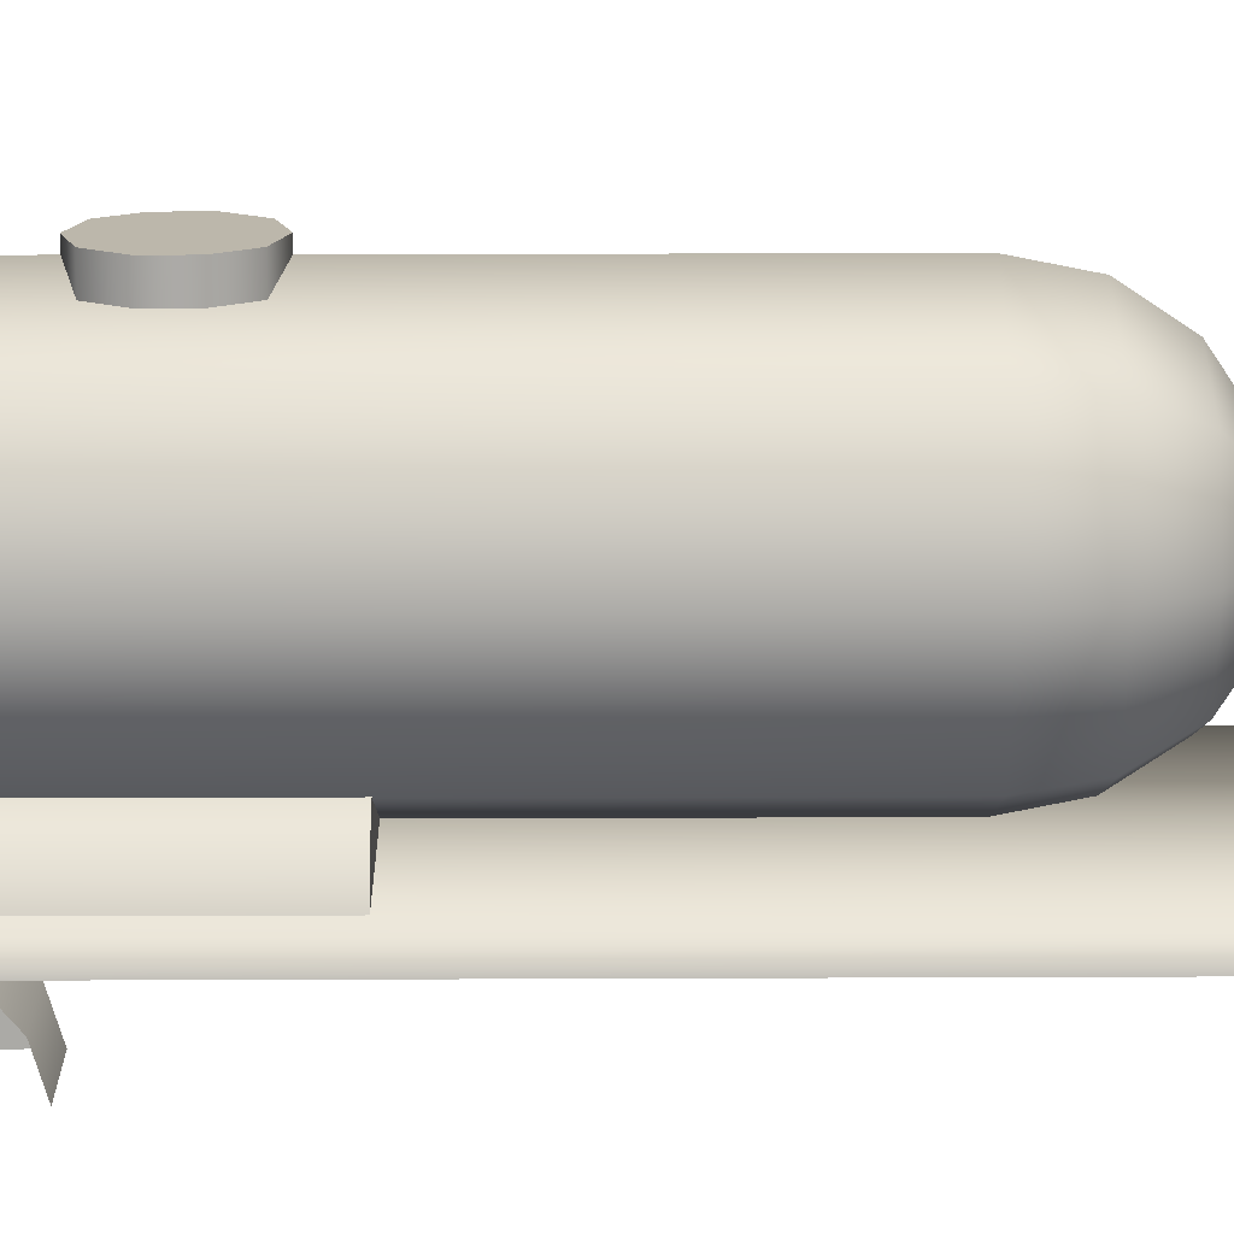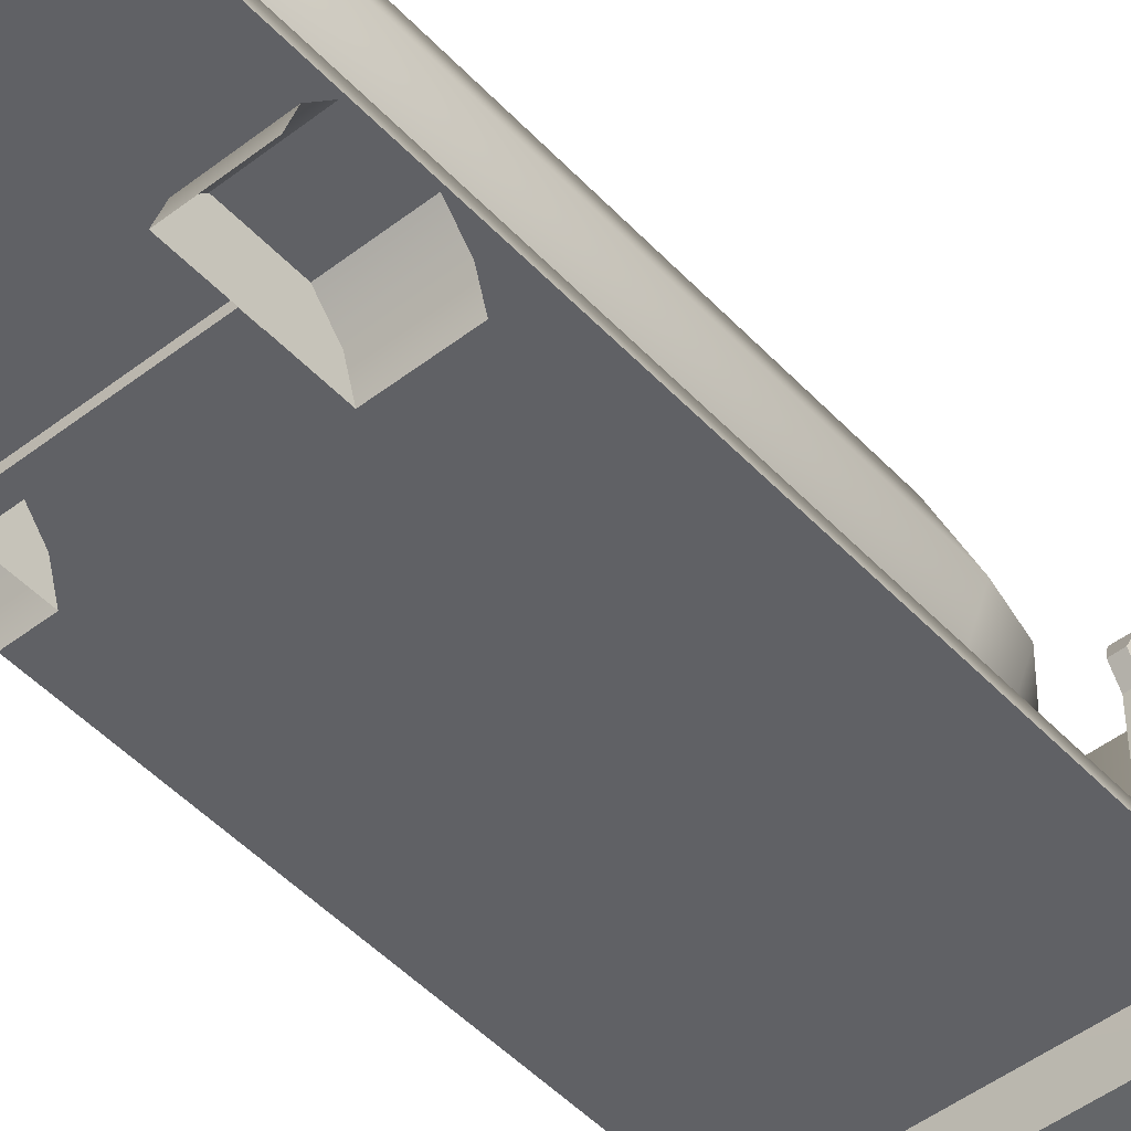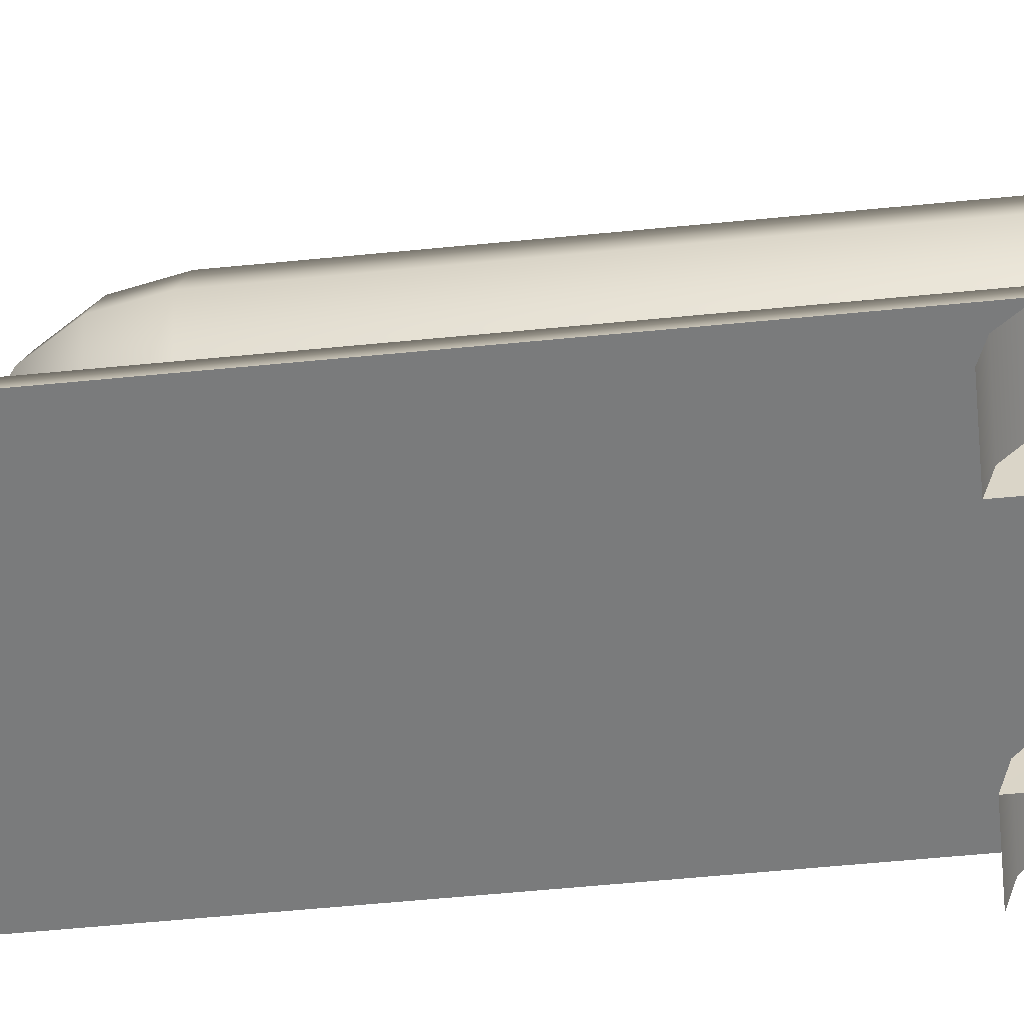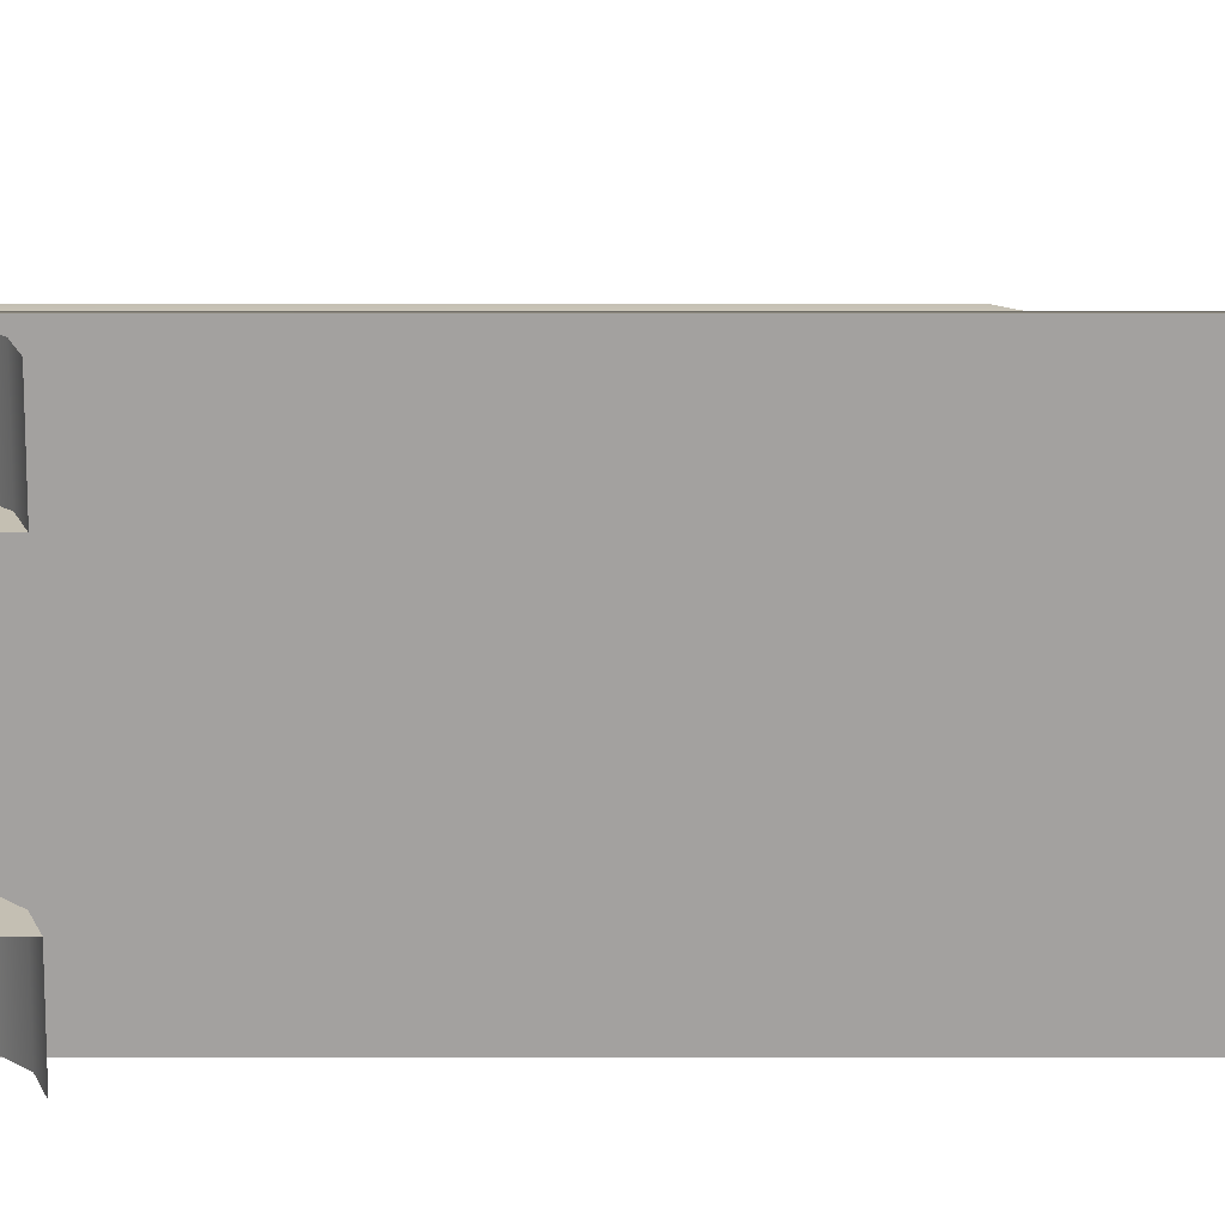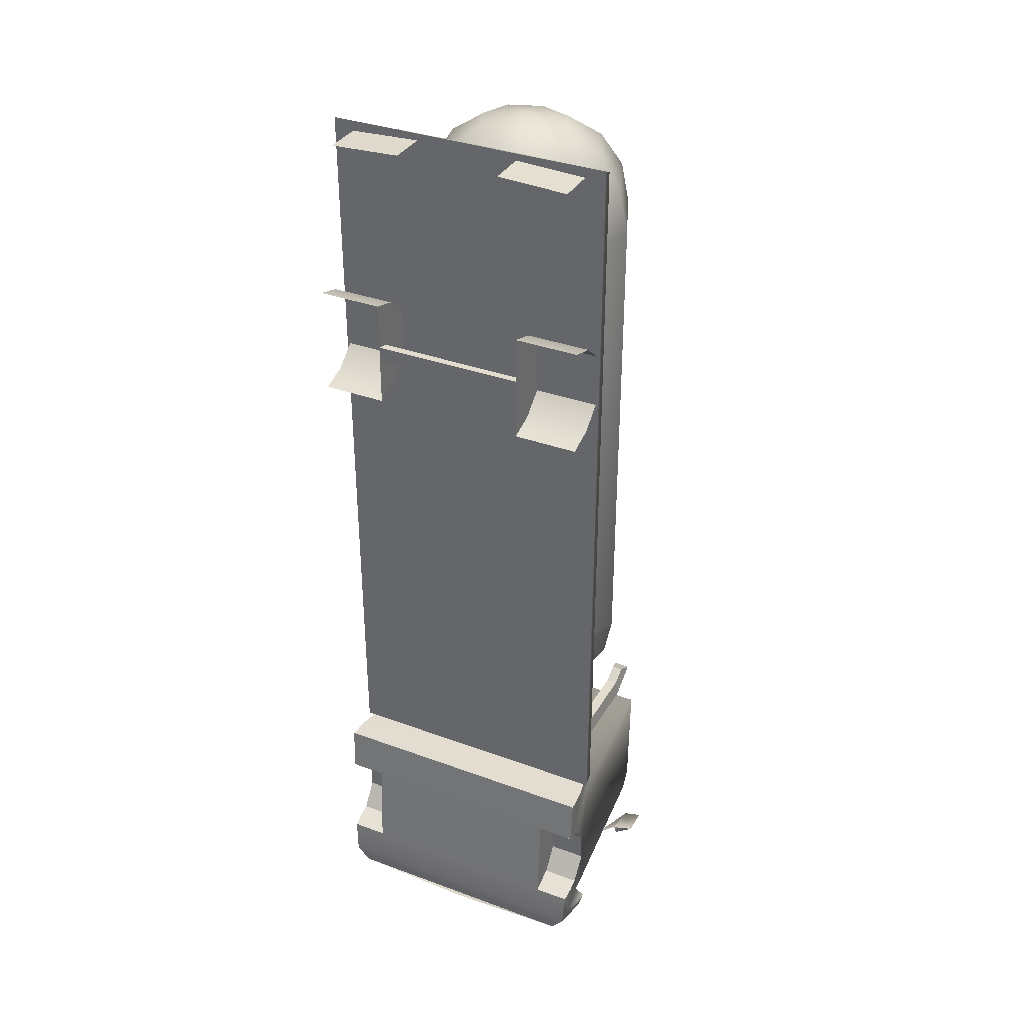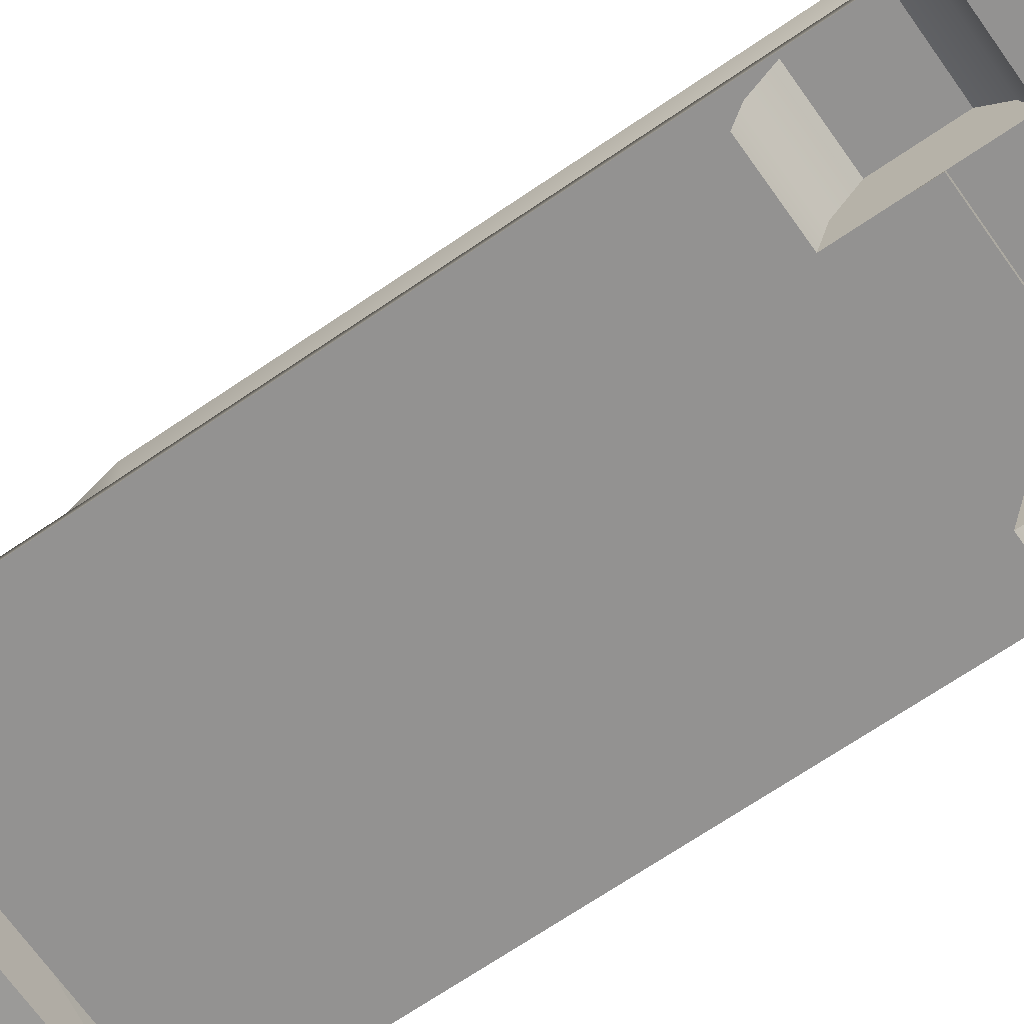
<metadata>
{"format":"obj","ext":"obj","renderer":"f3d","projection":"perspective","resolution":1024,"background":"white","views":[{"elev":14.3,"azim":89.4,"up":"+Y"},{"elev":-48.5,"azim":40.7,"up":"+Y"},{"elev":-58.3,"azim":-84.2,"up":"+Y"},{"elev":-72.3,"azim":90.0,"up":"+Y"},{"elev":34.8,"azim":26.2,"up":"+Z"},{"elev":-66.5,"azim":-55.2,"up":"+Y"}]}
</metadata>
<code>
v  -1.283 -1.349 -4.784
v  -1.289 -1.048 -4.814
v  -0 -1.048 -4.869
v  -0 -1.483 -4.823
v  -1.272 -1.483 -4.768
v  -1.448 -0.9837 4.868
v  -1.417 -0.8287 4.79
v  -1.417 -0.8287 -2.804
v  -1.448 -0.9837 -2.804
v  0 -0.806 4.79
v  0 -0.9837 4.869
v  -0 -0.8055 -2.823
v  -0 -0.9837 -2.804
v  -1.243 -0.9846 4.766
v  -1.243 -1.384 4.766
v  -0.5296 -1.384 4.799
v  -0.5296 -0.9846 4.799
v  -0.7688 -1.477 2.079
v  -0.7686 -1.209 2.162
v  -1.417 -1.209 2.162
v  -1.417 -1.477 2.079
v  -0.7685 -0.9871 2.353
v  -1.417 -0.9864 2.353
v  -1.433 -1.04 -4.695
v  -1.394 -1.349 -4.686
v  -1.404 -1.499 -4.609
v  -1.422 -1.339 -4.533
v  -1.458 -1.018 -4.571
v  -1.327 -1.005 -4.639
v  -1.231 -1.006 -4.687
v  -1.36 -1.004 -4.535
v  -0 -1.006 -4.799
v  -1.229 -0.5199 -4.643
v  -0 -0.5188 -4.801
v  -1.371 -0.8054 -3.027
v  -1.223 0.8859 -3.03
v  -1.227 0.8497 -4.191
v  -1.255 0.6706 -4.31
v  -1.367 -0.9078 -3.597
v  -1.365 -0.9378 -3.911
v  -1.331 -0.5471 -4.474
v  -1.127 0.6798 -4.448
v  -1.088 0.8444 -4.309
v  -0 0.8416 -4.397
v  -0 0.7028 -4.521
v  -0 0.8858 -3.03
v  -0 -0.8055 -3.027
v  -1.369 -0.8053 -2.832
v  -1.665 0.2107 -4.23
v  -1.48 0.2156 -4.284
v  -1.614 0.0914 -4.328
v  -1.665 -0.0529 -4.237
v  -1.448 -0.0695 -4.285
v  -1.486 -0.0869 -4.337
v  -1.27 -0.111 -4.402
v  -1.424 -1.471 -4.242
v  -1.434 -1.343 -4.201
v  -1.434 -1.156 -2.833
v  -1.435 -1.22 -3.362
v  -1.444 -1.4 -3.303
v  -1.444 -1.362 -2.833
v  -1.432 -1.22 -4.161
v  -1.427 -1.04 -3.609
v  -1.435 -1.04 -3.914
v  -0 0.3054 -2.547
v  -0.345 0.6057 -2.463
v  -0 0.7301 -2.463
v  -0.4694 0.3054 -2.463
v  -0.345 0.0051 -2.463
v  -0 -0.1193 -2.463
v  -0.5996 0.8603 -2.222
v  -0 1.09 -2.222
v  -0.8294 0.3054 -2.222
v  -0.5996 -0.2495 -2.222
v  -0 -0.4793 -2.222
v  -0.7697 1.03 -1.862
v  -0 1.331 -1.862
v  -1.07 0.3054 -1.862
v  -0.7697 -0.4196 -1.862
v  -0 -0.7199 -1.862
v  -0.8294 1.09 -1.438
v  -0 1.415 -1.438
v  -1.155 0.3054 -1.438
v  -0.8294 -0.4793 -1.438
v  -0 -0.8044 -1.438
v  -0.8294 1.09 3.591
v  0 1.415 3.591
v  -1.155 0.3054 3.591
v  -0.8294 -0.4793 3.591
v  0 -0.8044 3.591
v  -0.7697 1.03 4.015
v  0 1.331 4.015
v  -1.07 0.3054 4.015
v  -0.7697 -0.4196 4.015
v  0 -0.7199 4.015
v  -0.5996 0.8603 4.375
v  0 1.09 4.375
v  -0.8294 0.3054 4.375
v  -0.5996 -0.2495 4.375
v  0 -0.4793 4.375
v  -0.345 0.6057 4.616
v  0 0.7301 4.616
v  -0.4694 0.3054 4.616
v  -0.345 0.0051 4.616
v  0 -0.1193 4.616
v  0 0.3054 4.7
v  -1.181 -0.8297 2.467
v  -1.058 -0.5898 2.448
v  -1.058 -0.5898 0.9187
v  -1.181 -0.8297 0.9187
v  -0.8308 -0.4755 2.448
v  0 -0.8043 2.467
v  -0.8308 -0.4755 0.9187
v  0 -0.7997 0.9187
v  0 1.298 2.099
v  0 1.499 2.099
v  -0.3004 1.499 2.015
v  -0.3004 1.298 2.015
v  -0.4597 1.499 1.796
v  -0.4597 1.298 1.796
v  -0.4597 1.499 1.525
v  -0.4597 1.298 1.525
v  -0.3004 1.499 1.306
v  -0.3004 1.298 1.306
v  0 1.499 1.222
v  0 1.298 1.222
v  -1.007 1.047 -2.734
v  -0.8939 1.047 -2.734
v  -0.866 1.2 -2.799
v  -1.032 1.2 -2.799
v  -1.007 -0.8058 -2.833
v  -1.007 0.8882 -2.833
v  -1.032 0.8875 -3
v  -1.032 -0.8058 -3
v  -0.866 -0.8058 -3
v  -0.866 0.8875 -3
v  -0.8939 0.8882 -2.833
v  -0.8939 -0.8058 -2.833
v  -1.06 -1.22 -3.362
v  -1.06 -1.4 -3.303
v  -1.06 -1.471 -4.242
v  -1.06 -1.22 -4.161
v  -1.06 -1.04 -3.609
v  -1.06 -1.04 -3.914
v  1.446 -1.362 -2.833
v  1.434 -1.156 -2.833
v  1.369 -0.8053 -2.832
v  -1.417 -1.477 3.178
v  -1.417 -1.209 3.096
v  -0.7686 -1.209 3.096
v  -0.7686 -1.477 3.179
v  -1.418 -0.9871 2.905
v  -0.7687 -0.9864 2.905
v  1.289 -1.048 -4.814
v  1.283 -1.349 -4.784
v  1.272 -1.483 -4.768
v  1.448 -0.9837 4.868
v  1.448 -0.9837 -2.804
v  1.417 -0.8287 -2.804
v  1.417 -0.8287 4.79
v  1.243 -0.9846 4.766
v  0.5296 -0.9846 4.799
v  0.5296 -1.384 4.799
v  1.243 -1.384 4.766
v  0.7688 -1.477 2.079
v  1.417 -1.477 2.079
v  1.417 -1.209 2.162
v  0.7686 -1.209 2.162
v  1.417 -0.9864 2.353
v  0.7685 -0.9871 2.353
v  1.433 -1.04 -4.695
v  1.394 -1.349 -4.686
v  1.404 -1.499 -4.609
v  1.458 -1.018 -4.571
v  1.422 -1.339 -4.533
v  1.327 -1.005 -4.639
v  1.231 -1.006 -4.687
v  1.36 -1.004 -4.535
v  1.229 -0.5199 -4.643
v  1.227 0.8497 -4.191
v  1.223 0.8859 -3.03
v  1.371 -0.8054 -3.027
v  1.255 0.6706 -4.31
v  1.367 -0.9078 -3.597
v  1.365 -0.9378 -3.911
v  1.331 -0.5471 -4.474
v  1.127 0.6798 -4.448
v  1.088 0.8444 -4.309
v  1.665 0.2107 -4.23
v  1.614 0.0914 -4.328
v  1.48 0.2156 -4.284
v  1.665 -0.0529 -4.237
v  1.448 -0.0695 -4.285
v  1.486 -0.0869 -4.337
v  1.27 -0.111 -4.402
v  1.434 -1.343 -4.201
v  1.424 -1.471 -4.242
v  1.446 -1.4 -3.303
v  1.435 -1.22 -3.362
v  1.432 -1.22 -4.161
v  1.427 -1.04 -3.609
v  1.435 -1.04 -3.914
v  0.345 0.6057 -2.463
v  0.4694 0.3054 -2.463
v  0.345 0.0051 -2.463
v  0.5996 0.8603 -2.222
v  0.8294 0.3054 -2.222
v  0.5996 -0.2495 -2.222
v  0.7697 1.03 -1.862
v  1.07 0.3054 -1.862
v  0.7697 -0.4196 -1.862
v  0.8294 1.09 -1.438
v  1.155 0.3054 -1.438
v  0.8294 -0.4793 -1.438
v  0.8294 1.09 3.591
v  1.155 0.3054 3.591
v  0.8294 -0.4793 3.591
v  0.7697 1.03 4.015
v  1.07 0.3054 4.015
v  0.7697 -0.4196 4.015
v  0.5996 0.8603 4.375
v  0.8294 0.3054 4.375
v  0.5996 -0.2495 4.375
v  0.345 0.6057 4.616
v  0.4694 0.3054 4.616
v  0.345 0.0051 4.616
v  1.181 -0.8297 2.467
v  1.181 -0.8297 0.9187
v  1.058 -0.5898 0.9187
v  1.058 -0.5898 2.448
v  0.8308 -0.4755 2.448
v  0.8308 -0.4755 0.9187
v  0.3004 1.298 2.015
v  0.3004 1.499 2.015
v  0.4597 1.298 1.796
v  0.4597 1.499 1.796
v  0.4597 1.298 1.525
v  0.4597 1.499 1.525
v  0.3004 1.298 1.306
v  0.3004 1.499 1.306
v  1.007 1.047 -2.734
v  1.032 1.2 -2.799
v  0.866 1.2 -2.799
v  0.8939 1.047 -2.734
v  1.007 -0.8058 -2.833
v  1.032 -0.8058 -3
v  1.032 0.8875 -3
v  1.007 0.8882 -2.833
v  0.866 -0.8058 -3
v  0.8939 -0.8058 -2.833
v  0.8939 0.8882 -2.833
v  0.866 0.8875 -3
v  1.06 -1.4 -3.303
v  1.06 -1.22 -3.362
v  1.06 -1.471 -4.242
v  1.06 -1.22 -4.161
v  1.06 -1.04 -3.609
v  1.06 -1.04 -3.914
v  1.417 -1.477 3.178
v  0.7686 -1.477 3.179
v  0.7686 -1.209 3.096
v  1.417 -1.209 3.096
v  0.7687 -0.9864 2.905
v  1.418 -0.9871 2.905
v  -0.764 -1.472 2.708
v  -0.748 -1.394 2.707
v  -0.748 -1.394 2.562
v  -0.764 -1.472 2.562
v  0.764 -1.472 2.708
v  0.748 -1.394 2.707
v  0.748 -1.394 2.562
v  0.764 -1.472 2.562
g car_08
f 1 2 3 4
f 5 1 4
f 6 7 8 9
f 10 7 6 11
f 8 12 13 9
f 14 15 16 17
f 18 19 20 21
f 19 22 23 20
f 24 2 1 25
f 1 5 26 25
f 25 27 28 24
f 29 30 2 24
f 24 28 31 29
f 30 32 3 2
f 26 27 25
f 32 30 33 34
f 35 36 37 38
f 39 35 38 40
f 40 38 41 31
f 38 42 33 41
f 37 43 42 38
f 43 44 45 42
f 46 44 43 36
f 43 37 36
f 47 46 36 35
f 35 48 12 47
f 49 50 51
f 52 49 51
f 52 53 50 49
f 54 53 52 51
f 50 53 55
f 10 12 8 7
f 28 27 31
f 27 26 56 57
f 51 50 54
f 58 59 60 61
f 57 62 31 27
f 58 48 35 59
f 35 39 63 59
f 62 64 40 31
f 64 63 39 40
f 65 66 67
f 65 68 66
f 65 69 68
f 65 70 69
f 71 72 67 66
f 73 71 66 68
f 74 73 68 69
f 75 74 69 70
f 76 77 72 71
f 78 76 71 73
f 79 78 73 74
f 80 79 74 75
f 81 82 77 76
f 83 81 76 78
f 84 83 78 79
f 85 84 79 80
f 86 87 82 81
f 88 86 81 83
f 89 88 83 84
f 90 89 84 85
f 91 92 87 86
f 93 91 86 88
f 94 93 88 89
f 95 94 89 90
f 96 97 92 91
f 98 96 91 93
f 99 98 93 94
f 100 99 94 95
f 101 102 97 96
f 103 101 96 98
f 104 103 98 99
f 105 104 99 100
f 102 101 106
f 101 103 106
f 103 104 106
f 104 105 106
f 107 108 109 110
f 111 108 107 112
f 111 113 109 108
f 113 114 110 109
f 115 116 117 118
f 118 117 119 120
f 120 119 121 122
f 122 121 123 124
f 124 123 125 126
f 125 123 121 117
f 121 119 117
f 116 125 117
f 127 128 129 130
f 131 132 133 134
f 135 136 137 138
f 138 137 132 131
f 132 127 130 133
f 133 130 129 136
f 136 129 128 137
f 137 128 127 132
f 42 45 34 33
f 30 29 31 41
f 33 30 41
f 60 59 139 140
f 57 56 141 142
f 62 57 142
f 59 63 143 139
f 64 62 142 144
f 63 64 144 143
f 143 144 142 139
f 140 139 142 141
f 58 61 145 12
f 146 147 12 145
f 48 58 12
f 148 149 150 151
f 149 152 153 150
f 153 22 19 150
f 150 19 18 151
f 3 154 155 4
f 156 4 155
f 157 158 159 160
f 10 11 157 160
f 159 158 13 12
f 161 162 163 164
f 165 166 167 168
f 168 167 169 170
f 171 172 155 154
f 155 172 173 156
f 172 171 174 175
f 176 171 154 177
f 171 176 178 174
f 177 154 3 32
f 173 172 175
f 32 34 179 177
f 180 181 182 183
f 183 182 184 185
f 186 183 185 178
f 183 186 179 187
f 180 183 187 188
f 188 187 45 44
f 181 180 188 46
f 46 188 44
f 47 182 181 46
f 182 47 12 147
f 189 190 191
f 192 190 189
f 192 189 191 193
f 194 190 192 193
f 191 195 193
f 10 160 159 12
f 174 178 175
f 175 196 197 173
f 190 194 191
f 146 145 198 199
f 196 175 178 200
f 201 184 182 199
f 182 147 146 199
f 200 178 185 202
f 202 185 184 201
f 65 67 203
f 65 203 204
f 65 204 205
f 65 205 70
f 206 203 67 72
f 207 204 203 206
f 208 205 204 207
f 75 70 205 208
f 209 206 72 77
f 210 207 206 209
f 211 208 207 210
f 80 75 208 211
f 212 209 77 82
f 213 210 209 212
f 214 211 210 213
f 85 80 211 214
f 215 212 82 87
f 216 213 212 215
f 217 214 213 216
f 90 85 214 217
f 218 215 87 92
f 219 216 215 218
f 220 217 216 219
f 95 90 217 220
f 221 218 92 97
f 222 219 218 221
f 223 220 219 222
f 100 95 220 223
f 224 221 97 102
f 225 222 221 224
f 226 223 222 225
f 105 100 223 226
f 102 106 224
f 224 106 225
f 225 106 226
f 226 106 105
f 227 228 229 230
f 231 112 227 230
f 231 230 229 232
f 232 229 228 114
f 115 233 234 116
f 233 235 236 234
f 235 237 238 236
f 237 239 240 238
f 239 126 125 240
f 234 236 238 125
f 238 240 125
f 116 234 125
f 241 242 243 244
f 245 246 247 248
f 249 250 251 252
f 250 245 248 251
f 248 247 242 241
f 247 252 243 242
f 252 251 244 243
f 251 248 241 244
f 187 179 34 45
f 178 176 177 186
f 179 186 177
f 198 253 254 199
f 255 197 196 256
f 200 256 196
f 199 254 257 201
f 202 258 256 200
f 201 257 258 202
f 253 255 256 254
f 256 258 257 254
f 259 260 261 262
f 262 261 263 264
f 261 260 165 168
f 168 170 263 261
f 253 140 141 255
f 197 56 26 173
f 173 26 5 156
f 145 61 60 198
f 157 6 9 158
f 265 266 267 268
f 265 269 270 266
f 268 267 271 272
f 267 266 270 271
f 269 272 271 270
f 269 265 268 272

</code>
